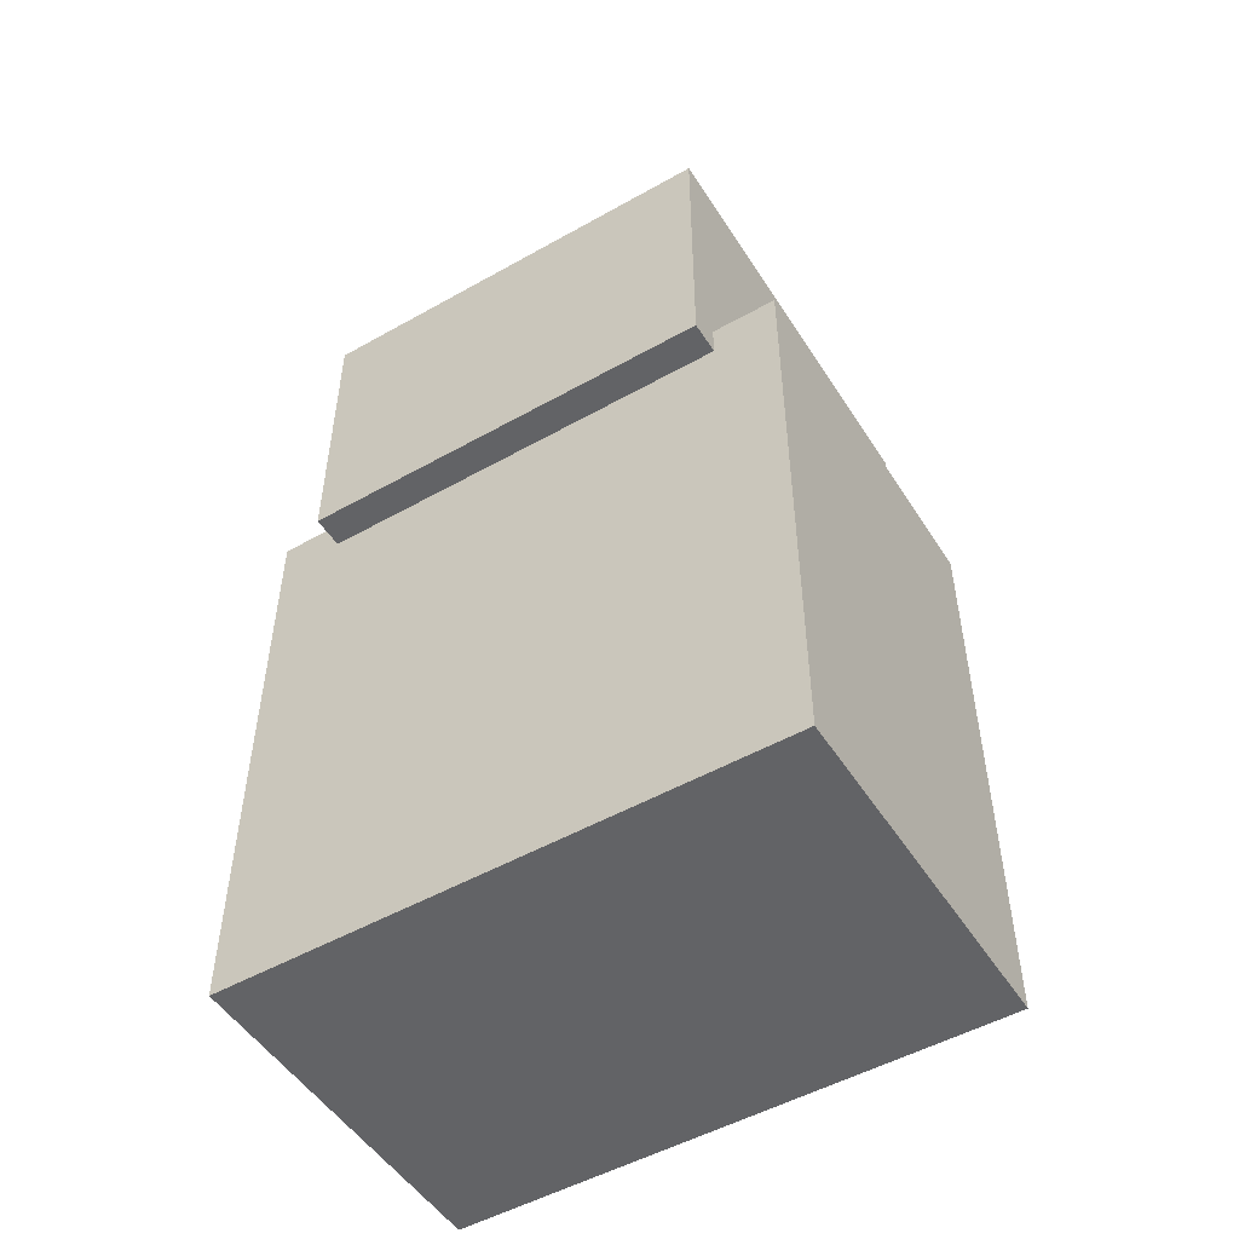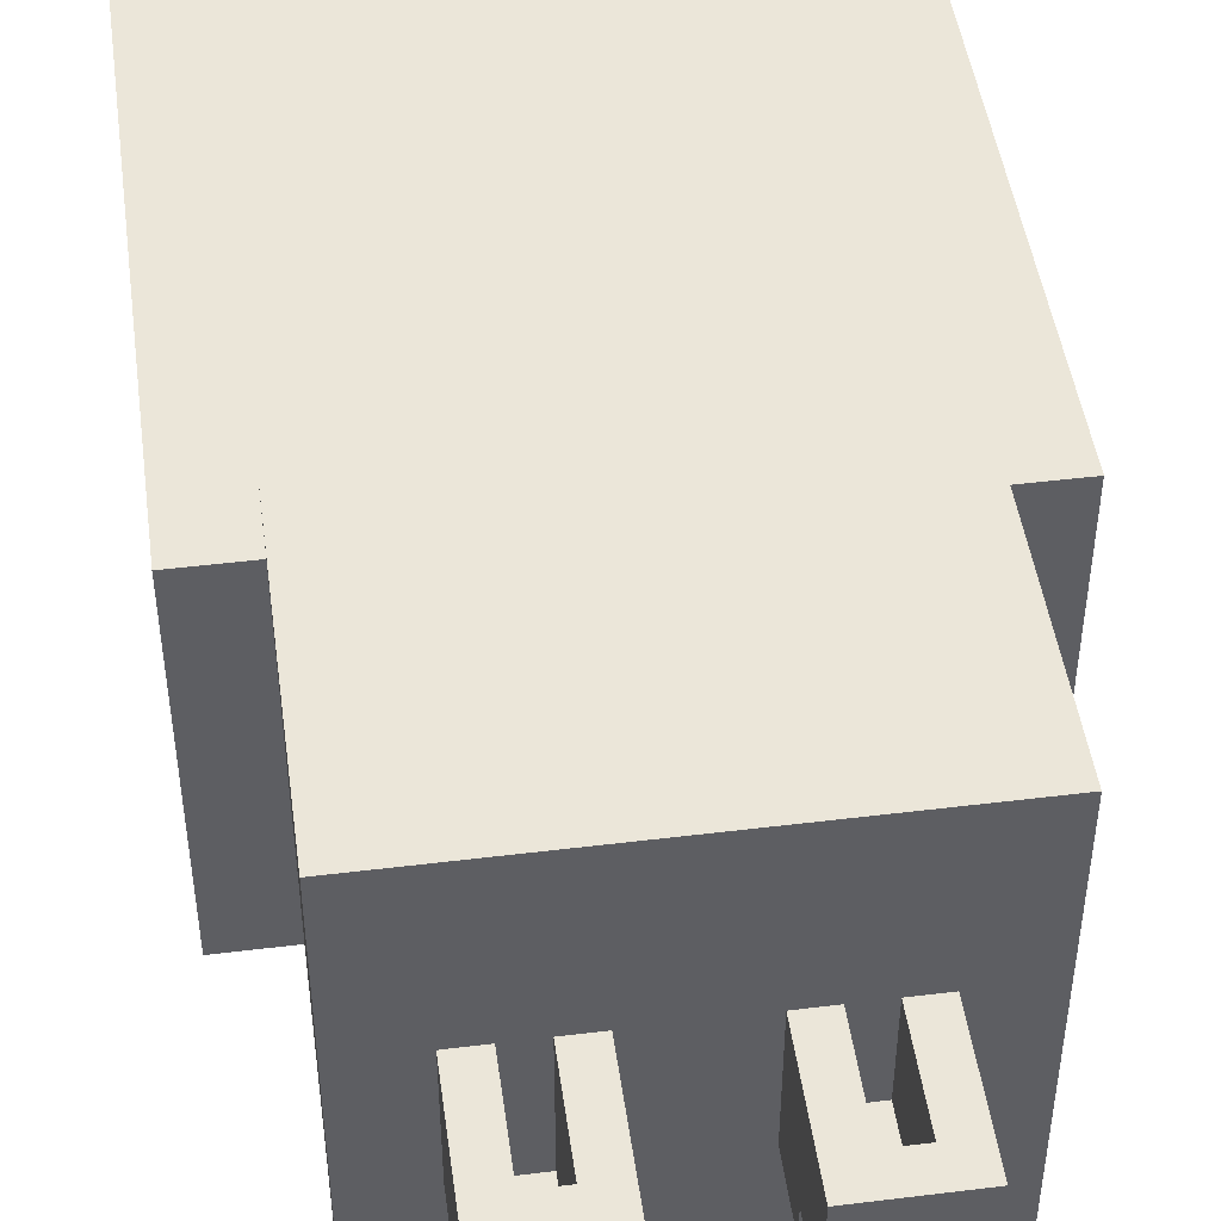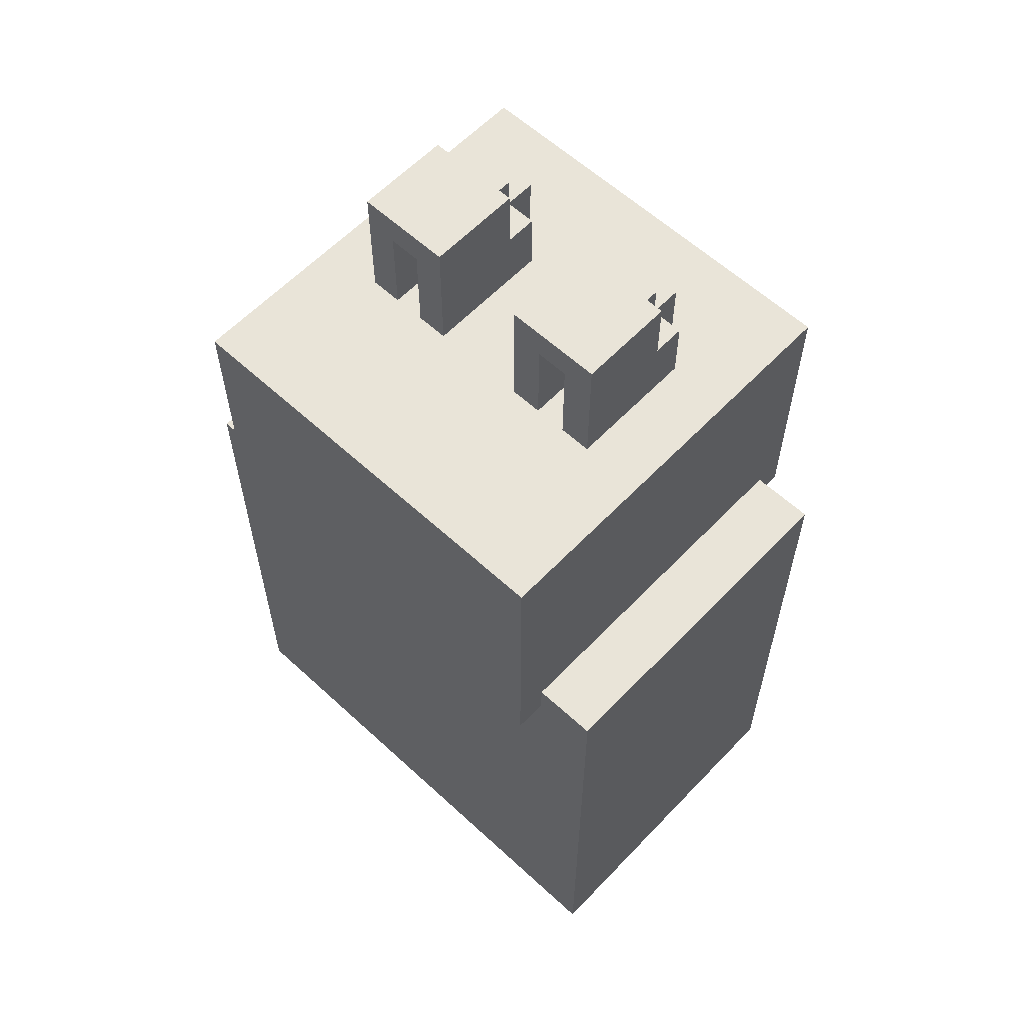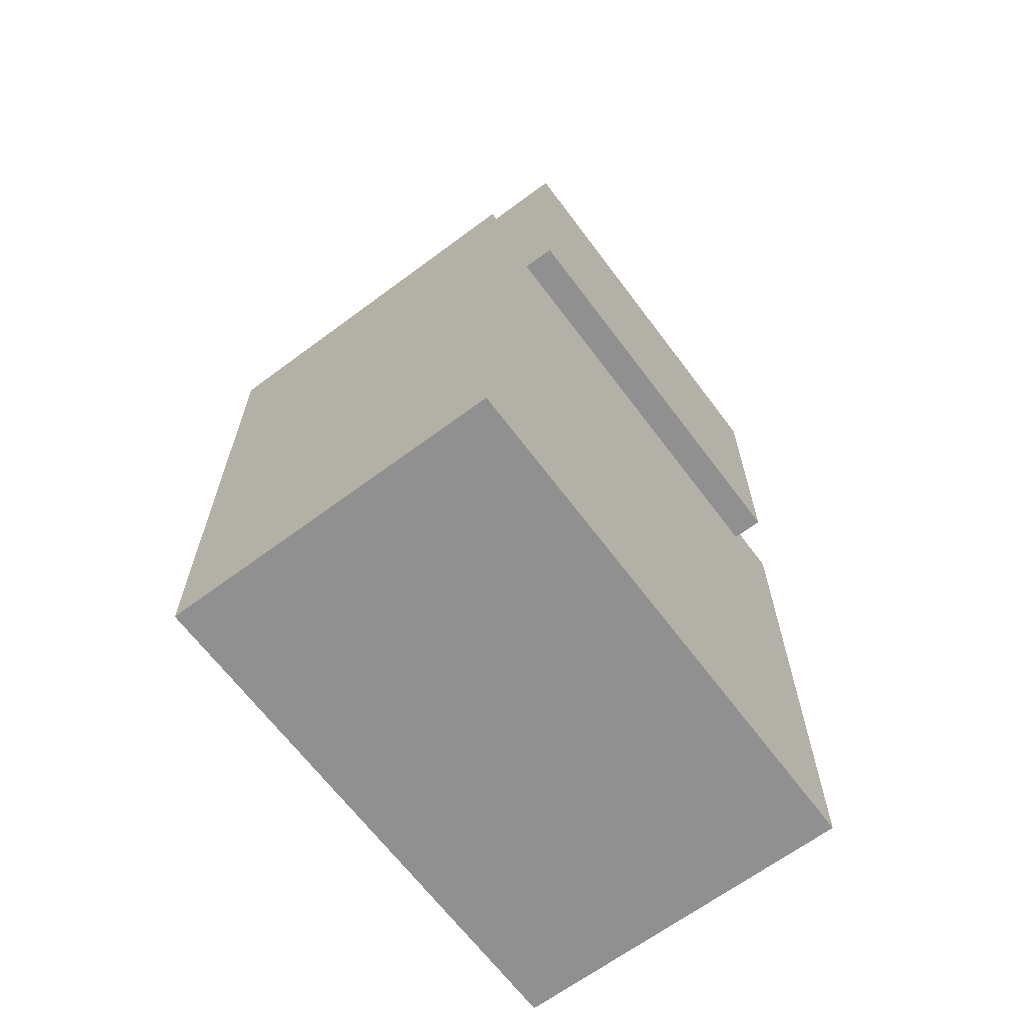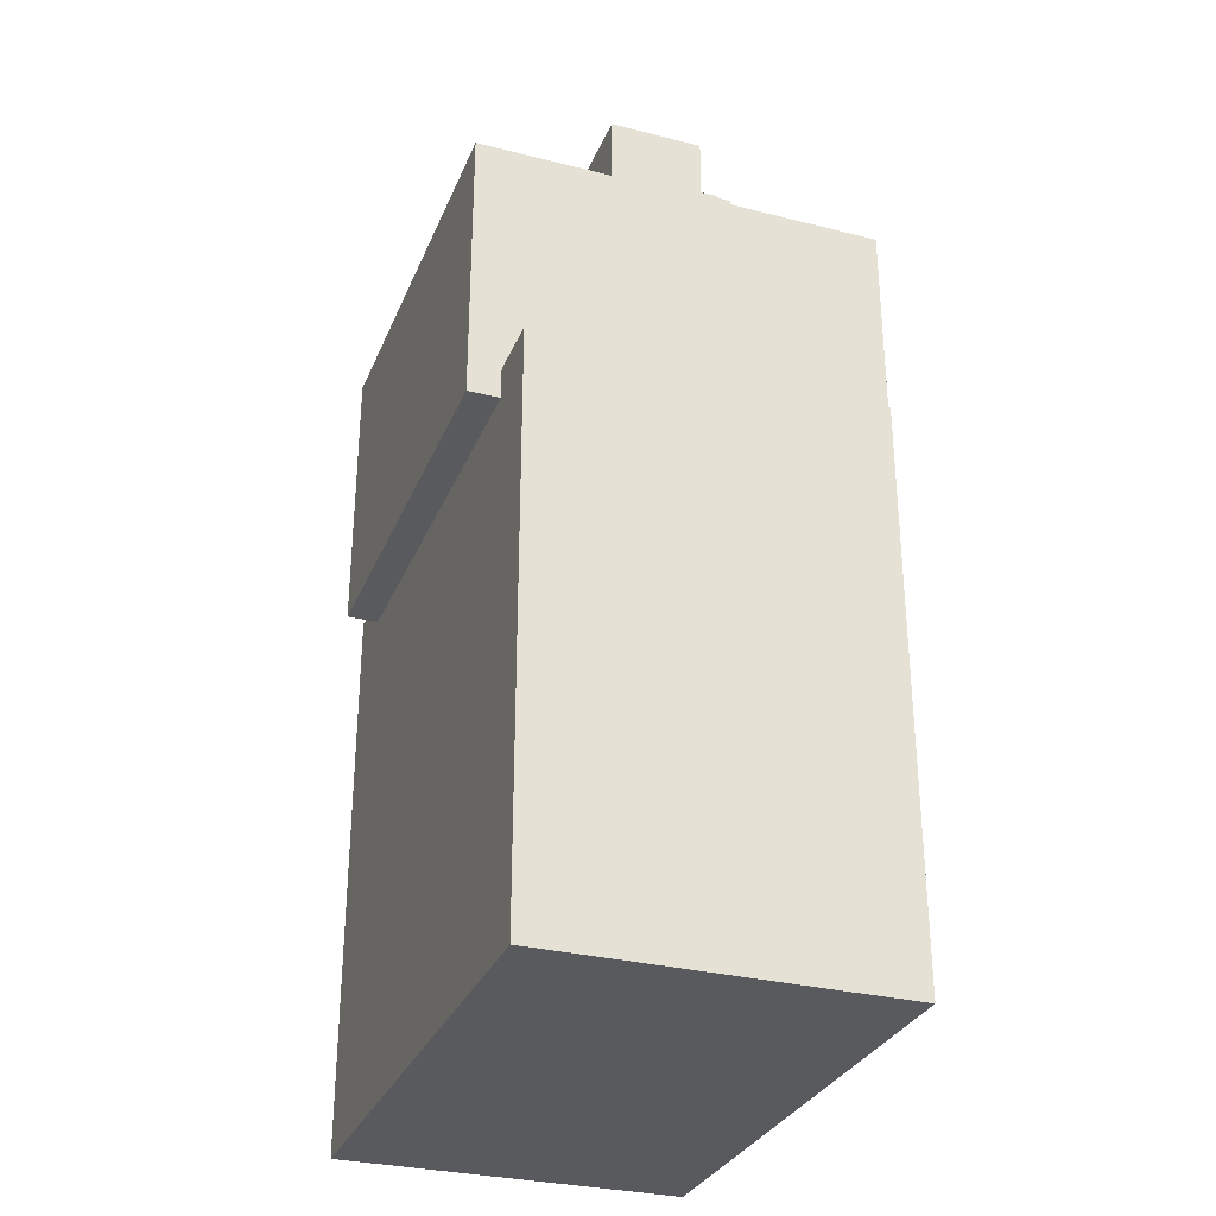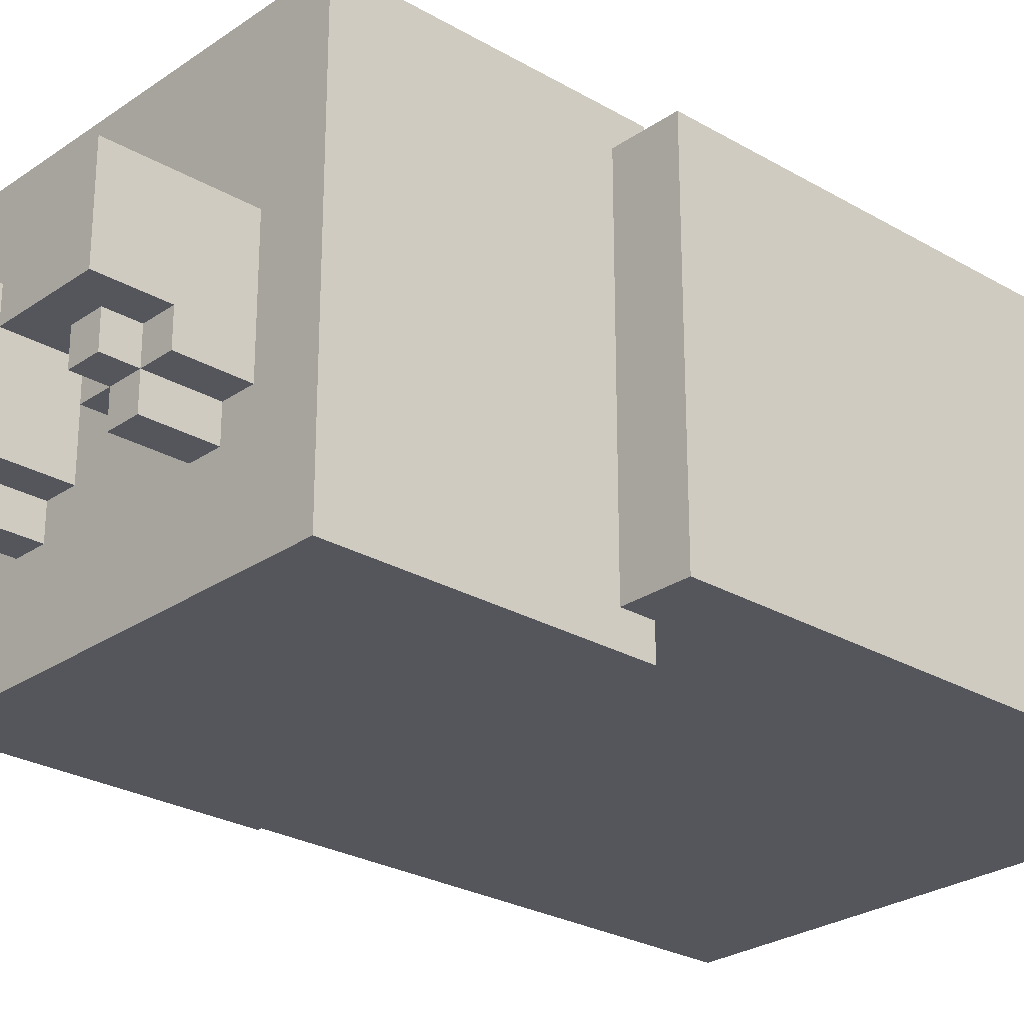
<metadata>
{"format":"obj","ext":"obj","renderer":"f3d","projection":"perspective","resolution":1024,"background":"white","views":[{"elev":-50.9,"azim":31.6,"up":"+Y"},{"elev":47.2,"azim":172.1,"up":"+Z"},{"elev":60.0,"azim":43.3,"up":"+Y"},{"elev":-65.8,"azim":-53.2,"up":"+Y"},{"elev":-30.8,"azim":70.1,"up":"+Y"},{"elev":-26.2,"azim":-132.6,"up":"+Z"}]}
</metadata>
<code>
o
v 2.1 0.5 0.5
v 2.1 0.5 -0.6
v 2.1 2 0.5
v 2.1 2 0.4
v 2.1 2 -0.6
v 2.1 2.3 0.5
v 2.1 2.3 0.4
v 2.1 2.3 -0.6
v 2.3 2.2 0.6
v 2.3 2.2 0.5
v 2.3 2.2 -0.6
v 2.3 2.2 -0.7
v 2.3 2.3 0.5
v 2.3 2.3 0.4
v 2.3 2.3 -0.6
v 2.3 3.1 0.6
v 2.3 3.1 -0.7
v 2.5 3.1 0.1
v 2.5 3.1 -0.3
v 2.5 3.3 -0.2
v 2.5 3.3 -0.3
v 2.5 3.5 0.1
v 2.5 3.5 -0.2
v 2.6 3.1 -0.3
v 2.6 3.1 -0.4
v 2.6 3.3 -0.2
v 2.6 3.3 -0.3
v 2.6 3.3 -0.4
v 2.6 3.4 -0.2
v 2.6 3.4 -0.3
v 2.7 3.1 0.1
v 2.7 3.1 -0.2
v 2.7 3.4 0.1
v 2.7 3.4 -0.2
v 3.1 3.1 0.1
v 3.1 3.1 -0.3
v 3.1 3.3 -0.2
v 3.1 3.3 -0.3
v 3.1 3.5 0.1
v 3.1 3.5 -0.2
v 3.2 3.1 -0.3
v 3.2 3.1 -0.4
v 3.2 3.3 -0.2
v 3.2 3.3 -0.3
v 3.2 3.3 -0.4
v 3.2 3.4 -0.2
v 3.2 3.4 -0.3
v 3.3 3.1 0.1
v 3.3 3.1 -0.3
v 3.3 3.2 -0.2
v 3.3 3.2 -0.3
v 3.3 3.4 0.1
v 3.3 3.4 -0.2
v 2.6 3.1 0.1
v 2.6 3.1 -0.2
v 2.6 3.4 0.1
v 2.6 3.4 -0.2
v 2.7 3.1 -0.3
v 2.7 3.1 -0.4
v 2.7 3.3 -0.2
v 2.7 3.3 -0.3
v 2.7 3.3 -0.4
v 2.7 3.4 -0.2
v 2.7 3.4 -0.3
v 2.8 3.1 0.1
v 2.8 3.1 -0.3
v 2.8 3.3 -0.2
v 2.8 3.3 -0.3
v 2.8 3.5 0.1
v 2.8 3.5 -0.2
v 3.2 3.1 0.1
v 3.2 3.1 -0.3
v 3.2 3.2 -0.2
v 3.2 3.2 -0.3
v 3.2 3.4 0.1
v 3.2 3.4 -0.2
v 3.3 3.1 -0.3
v 3.3 3.1 -0.4
v 3.3 3.3 -0.2
v 3.3 3.3 -0.3
v 3.3 3.3 -0.4
v 3.3 3.4 -0.2
v 3.3 3.4 -0.3
v 3.4 3.1 0.1
v 3.4 3.1 -0.3
v 3.4 3.3 -0.2
v 3.4 3.3 -0.3
v 3.4 3.5 0.1
v 3.4 3.5 -0.2
v 3.6 2.2 0.6
v 3.6 2.2 0.5
v 3.6 2.2 -0.6
v 3.6 2.2 -0.7
v 3.6 2.3 0.5
v 3.6 2.3 0.4
v 3.6 2.3 -0.6
v 3.6 3.1 0.6
v 3.6 3.1 -0.7
v 3.8 0.5 0.5
v 3.8 0.5 -0.6
v 3.8 2 0.5
v 3.8 2 0.4
v 3.8 2 -0.6
v 3.8 2.3 0.5
v 3.8 2.3 0.4
v 3.8 2.3 -0.6
v 2.3 2.2 0.6
v 2.3 3.1 0.6
v 2.5 2.6 0.6
v 2.5 2.9 0.6
v 2.6 2.7 0.6
v 2.6 2.8 0.6
v 2.7 2.7 0.6
v 2.7 2.8 0.6
v 2.8 2.3 0.6
v 2.8 2.5 0.6
v 2.8 2.6 0.6
v 2.8 2.9 0.6
v 3.1 2.3 0.6
v 3.1 2.5 0.6
v 3.1 2.6 0.6
v 3.1 2.9 0.6
v 3.2 2.7 0.6
v 3.2 2.8 0.6
v 3.3 2.7 0.6
v 3.3 2.8 0.6
v 3.4 2.6 0.6
v 3.4 2.9 0.6
v 3.6 2.2 0.6
v 3.6 3.1 0.6
v 2.1 0.5 0.5
v 2.1 2 0.5
v 2.1 2.3 0.5
v 2.3 2.2 0.5
v 2.3 2.3 0.5
v 3.6 2.2 0.5
v 3.6 2.3 0.5
v 3.8 0.5 0.5
v 3.8 2 0.5
v 3.8 2.3 0.5
v 2.5 3.1 0.1
v 2.5 3.5 0.1
v 2.6 3.1 0.1
v 2.6 3.4 0.1
v 2.7 3.1 0.1
v 2.7 3.4 0.1
v 2.8 3.1 0.1
v 2.8 3.5 0.1
v 3.1 3.1 0.1
v 3.1 3.5 0.1
v 3.2 3.1 0.1
v 3.2 3.4 0.1
v 3.3 3.1 0.1
v 3.3 3.4 0.1
v 3.4 3.1 0.1
v 3.4 3.5 0.1
v 2.6 3.1 -0.2
v 2.6 3.4 -0.2
v 2.7 3.1 -0.2
v 2.7 3.4 -0.2
v 3.2 3.2 -0.2
v 3.2 3.4 -0.2
v 3.3 3.2 -0.2
v 3.3 3.4 -0.2
v 3.2 3.1 -0.3
v 3.2 3.2 -0.3
v 3.3 3.1 -0.3
v 3.3 3.2 -0.3
v 2.5 3.3 -0.2
v 2.5 3.5 -0.2
v 2.6 3.3 -0.2
v 2.6 3.4 -0.2
v 2.7 3.3 -0.2
v 2.7 3.4 -0.2
v 2.8 3.3 -0.2
v 2.8 3.5 -0.2
v 3.1 3.3 -0.2
v 3.1 3.5 -0.2
v 3.2 3.3 -0.2
v 3.2 3.4 -0.2
v 3.3 3.3 -0.2
v 3.3 3.4 -0.2
v 3.4 3.3 -0.2
v 3.4 3.5 -0.2
v 2.5 3.1 -0.3
v 2.5 3.3 -0.3
v 2.6 3.1 -0.3
v 2.6 3.3 -0.3
v 2.6 3.4 -0.3
v 2.7 3.1 -0.3
v 2.7 3.3 -0.3
v 2.7 3.4 -0.3
v 2.8 3.1 -0.3
v 2.8 3.3 -0.3
v 3.1 3.1 -0.3
v 3.1 3.3 -0.3
v 3.2 3.1 -0.3
v 3.2 3.3 -0.3
v 3.2 3.4 -0.3
v 3.3 3.1 -0.3
v 3.3 3.3 -0.3
v 3.3 3.4 -0.3
v 3.4 3.1 -0.3
v 3.4 3.3 -0.3
v 2.6 3.1 -0.4
v 2.6 3.3 -0.4
v 2.7 3.1 -0.4
v 2.7 3.3 -0.4
v 3.2 3.1 -0.4
v 3.2 3.3 -0.4
v 3.3 3.1 -0.4
v 3.3 3.3 -0.4
v 2.1 0.5 -0.6
v 2.1 2 -0.6
v 2.1 2.3 -0.6
v 2.3 2.2 -0.6
v 2.3 2.3 -0.6
v 3.6 2.2 -0.6
v 3.6 2.3 -0.6
v 3.8 0.5 -0.6
v 3.8 2 -0.6
v 3.8 2.3 -0.6
v 2.3 2.2 -0.7
v 2.3 3.1 -0.7
v 3.6 2.2 -0.7
v 3.6 3.1 -0.7
v 2.1 0.5 0.5
v 3.8 0.5 0.5
v 2.1 0.5 -0.6
v 3.8 0.5 -0.6
v 2.3 2.2 0.6
v 3.6 2.2 0.6
v 2.3 2.2 0.5
v 3.6 2.2 0.5
v 2.3 2.2 -0.6
v 3.6 2.2 -0.6
v 2.3 2.2 -0.7
v 3.6 2.2 -0.7
v 3.2 3.2 -0.2
v 3.3 3.2 -0.2
v 3.2 3.2 -0.3
v 3.3 3.2 -0.3
v 2.6 3.4 0.1
v 2.7 3.4 0.1
v 3.2 3.4 0.1
v 3.3 3.4 0.1
v 2.6 3.4 -0.2
v 2.7 3.4 -0.2
v 3.2 3.4 -0.2
v 3.3 3.4 -0.2
v 2.1 2.3 0.5
v 2.3 2.3 0.5
v 3.6 2.3 0.5
v 3.8 2.3 0.5
v 2.1 2.3 0.4
v 2.3 2.3 0.4
v 3.6 2.3 0.4
v 3.8 2.3 0.4
v 2.1 2.3 -0.6
v 2.3 2.3 -0.6
v 3.6 2.3 -0.6
v 3.8 2.3 -0.6
v 2.3 3.1 0.6
v 3.6 3.1 0.6
v 2.5 3.1 0.1
v 2.6 3.1 0.1
v 2.7 3.1 0.1
v 2.8 3.1 0.1
v 3.1 3.1 0.1
v 3.2 3.1 0.1
v 3.3 3.1 0.1
v 3.4 3.1 0.1
v 2.6 3.1 -0.2
v 2.7 3.1 -0.2
v 2.5 3.1 -0.3
v 2.6 3.1 -0.3
v 2.7 3.1 -0.3
v 2.8 3.1 -0.3
v 3.1 3.1 -0.3
v 3.2 3.1 -0.3
v 3.3 3.1 -0.3
v 3.4 3.1 -0.3
v 2.6 3.1 -0.4
v 2.7 3.1 -0.4
v 3.2 3.1 -0.4
v 3.3 3.1 -0.4
v 2.3 3.1 -0.7
v 3.6 3.1 -0.7
v 2.5 3.3 -0.2
v 2.6 3.3 -0.2
v 2.7 3.3 -0.2
v 2.8 3.3 -0.2
v 3.1 3.3 -0.2
v 3.2 3.3 -0.2
v 3.3 3.3 -0.2
v 3.4 3.3 -0.2
v 2.5 3.3 -0.3
v 2.6 3.3 -0.3
v 2.7 3.3 -0.3
v 2.8 3.3 -0.3
v 3.1 3.3 -0.3
v 3.2 3.3 -0.3
v 3.3 3.3 -0.3
v 3.4 3.3 -0.3
v 2.6 3.3 -0.4
v 2.7 3.3 -0.4
v 3.2 3.3 -0.4
v 3.3 3.3 -0.4
v 2.6 3.4 -0.2
v 2.7 3.4 -0.2
v 3.2 3.4 -0.2
v 3.3 3.4 -0.2
v 2.6 3.4 -0.3
v 2.7 3.4 -0.3
v 3.2 3.4 -0.3
v 3.3 3.4 -0.3
v 2.5 3.5 0.1
v 2.8 3.5 0.1
v 3.1 3.5 0.1
v 3.4 3.5 0.1
v 2.5 3.5 -0.2
v 2.8 3.5 -0.2
v 3.1 3.5 -0.2
v 3.4 3.5 -0.2
f 3 2 1
f 4 2 3
f 5 2 4
f 6 4 3
f 7 5 4
f 7 4 6
f 8 5 7
f 13 10 9
f 15 12 11
f 16 14 13
f 16 15 14
f 16 13 9
f 17 12 15
f 17 15 16
f 20 19 18
f 21 19 20
f 22 20 18
f 23 20 22
f 27 25 24
f 28 25 27
f 29 27 26
f 30 27 29
f 33 32 31
f 34 32 33
f 37 36 35
f 38 36 37
f 39 37 35
f 40 37 39
f 44 42 41
f 45 42 44
f 46 44 43
f 47 44 46
f 50 49 48
f 51 49 50
f 52 50 48
f 53 50 52
f 54 55 56
f 56 55 57
f 58 59 61
f 61 59 62
f 60 61 63
f 63 61 64
f 65 66 67
f 67 66 68
f 65 67 69
f 69 67 70
f 71 72 73
f 73 72 74
f 71 73 75
f 75 73 76
f 77 78 80
f 80 78 81
f 79 80 82
f 82 80 83
f 84 85 86
f 86 85 87
f 84 86 88
f 88 86 89
f 90 91 94
f 92 93 96
f 94 95 97
f 95 96 97
f 90 94 97
f 96 93 98
f 97 96 98
f 99 100 101
f 101 100 102
f 102 100 103
f 101 102 104
f 102 103 105
f 104 102 105
f 105 103 106
f 109 108 107
f 110 108 109
f 111 110 109
f 112 110 111
f 113 111 109
f 113 112 111
f 114 110 112
f 114 112 113
f 115 109 107
f 116 109 115
f 117 113 109
f 117 109 116
f 117 114 113
f 118 110 114
f 118 114 117
f 118 108 110
f 119 115 107
f 119 116 115
f 120 117 116
f 120 116 119
f 120 118 117
f 121 118 120
f 122 108 118
f 122 118 121
f 123 122 121
f 124 122 123
f 125 123 121
f 125 124 123
f 126 122 124
f 126 124 125
f 127 121 120
f 127 120 119
f 127 126 125
f 127 125 121
f 128 122 126
f 128 126 127
f 128 108 122
f 129 119 107
f 129 127 119
f 129 128 127
f 130 108 128
f 130 128 129
f 134 133 132
f 135 133 134
f 136 134 132
f 138 132 131
f 139 137 136
f 139 132 138
f 139 136 132
f 140 137 139
f 143 142 141
f 144 142 143
f 146 142 144
f 147 146 145
f 148 142 146
f 148 146 147
f 151 150 149
f 152 150 151
f 154 150 152
f 155 154 153
f 156 150 154
f 156 154 155
f 159 158 157
f 160 158 159
f 163 162 161
f 164 162 163
f 167 166 165
f 168 166 167
f 169 170 171
f 171 170 172
f 172 170 174
f 173 174 175
f 174 170 176
f 175 174 176
f 177 178 179
f 179 178 180
f 180 178 182
f 181 182 183
f 182 178 184
f 183 182 184
f 185 186 187
f 187 186 188
f 188 189 191
f 191 189 192
f 190 191 193
f 193 191 194
f 195 196 197
f 197 196 198
f 198 199 201
f 201 199 202
f 200 201 203
f 203 201 204
f 205 206 207
f 207 206 208
f 209 210 211
f 211 210 212
f 214 215 216
f 216 215 217
f 214 216 218
f 213 214 220
f 218 219 221
f 220 214 221
f 214 218 221
f 221 219 222
f 223 224 225
f 225 224 226
f 229 228 227
f 230 228 229
f 233 232 231
f 234 232 233
f 237 236 235
f 238 236 237
f 241 240 239
f 242 240 241
f 247 244 243
f 248 244 247
f 249 246 245
f 250 246 249
f 251 252 255
f 255 252 256
f 253 254 257
f 257 254 258
f 255 256 259
f 259 256 260
f 257 258 261
f 261 258 262
f 263 264 265
f 265 264 266
f 266 264 267
f 267 264 268
f 268 264 269
f 269 264 270
f 270 264 271
f 271 264 272
f 266 267 273
f 273 267 274
f 263 265 275
f 268 269 278
f 278 269 279
f 270 271 280
f 280 271 281
f 272 264 282
f 275 276 283
f 278 279 284
f 277 278 284
f 279 280 284
f 284 280 285
f 281 282 286
f 284 285 287
f 285 286 287
f 275 283 287
f 263 275 287
f 283 284 287
f 286 282 288
f 287 286 288
f 282 264 288
f 289 290 297
f 297 290 298
f 291 292 299
f 299 292 300
f 293 294 301
f 301 294 302
f 295 296 303
f 303 296 304
f 298 299 305
f 305 299 306
f 302 303 307
f 307 303 308
f 309 310 313
f 313 310 314
f 311 312 315
f 315 312 316
f 317 318 321
f 321 318 322
f 319 320 323
f 323 320 324

</code>
